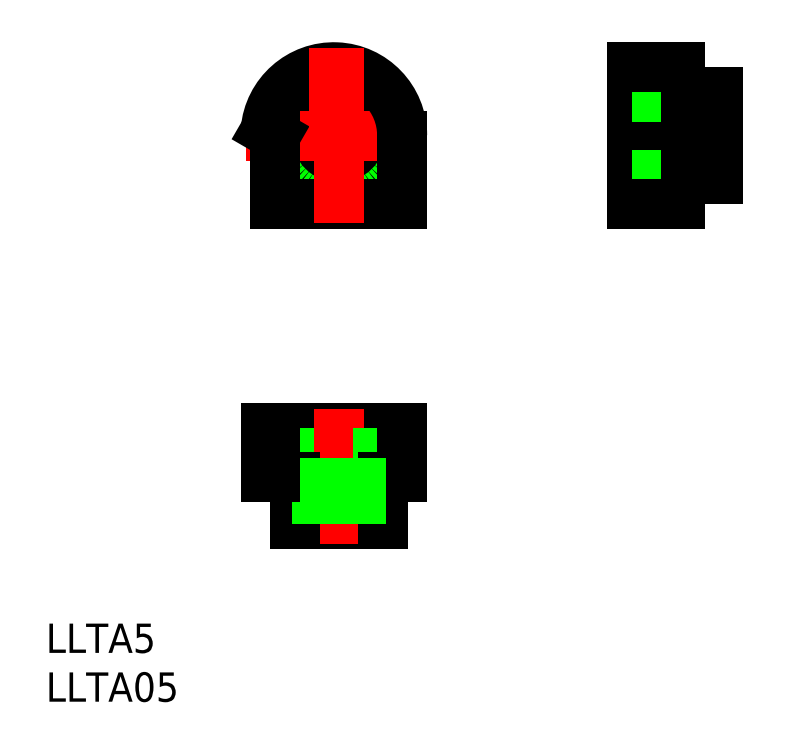
<metadata>
{"format":"dxf","ext":"dxf","renderer":"ezdxf+matplotlib","layout":"modelspace","background":"white","min_lineweight":24,"dpi":150}
</metadata>
<code>
0
SECTION
2
ENTITIES
0
LINE
8
0
10
4
20
-33
30
0
11
-4
21
-33
31
0
0
LINE
8
0
10
6.5
20
-35
30
0
11
-7.477
21
-35
31
0
0
LINE
8
0
10
6.5
20
-30
30
0
11
-7.477
21
-30
31
0
0
LINE
8
0
10
4.5
20
-39.8
30
0
11
-4.5
21
-39.8
31
0
0
LINE
8
0
10
-4
20
-30
30
0
11
-4
21
-33
31
0
0
LINE
8
0
10
-7.477
20
-30
30
0
11
-7.477
21
-35
31
0
0
LINE
8
CENTER
10
0
20
-28
30
0
11
0
21
-41.8
31
0
0
LINE
8
0
10
-4.5
20
-35
30
0
11
-4.5
21
-39.8
31
0
0
LINE
8
0
10
-2.25
20
-33
30
0
11
-2.25
21
-39.8
31
0
0
LINE
8
0
10
4
20
-30
30
0
11
4
21
-33
31
0
0
LINE
8
0
10
6.5
20
-30
30
0
11
6.5
21
-35
31
0
0
LINE
8
0
10
4.5
20
-35
30
0
11
4.5
21
-39.8
31
0
0
LINE
8
0
10
2.25
20
-33
30
0
11
2.25
21
-39.8
31
0
0
CIRCLE
8
0
10
0
20
0
30
0
40
4
0
CIRCLE
8
0
10
0
20
0
30
0
40
4.5
0
CIRCLE
8
0
10
0
20
0
30
0
40
2.25
0
LINE
8
0
10
-6.5
20
-7
30
0
11
6.5
21
-7
31
0
0
LINE
8
CENTER
10
-9.477
20
0
30
0
11
8.5
21
0
31
0
0
ARC
8
0
10
-0.5
20
0
30
0
40
7
50
0
51
175.4
0
LINE
8
0
10
-6.5
20
0
30
0
11
-6.5
21
-7
31
0
0
LINE
8
CENTER
10
0
20
9
30
0
11
0
21
-9
31
0
0
LINE
8
0
10
-7.477
20
0.5642
30
0
11
-6.5
21
-2.444e-12
31
0
0
LINE
8
CENTER
10
-0.5
20
9
30
0
11
-0.5
21
-2
31
0
0
LINE
8
0
10
6.5
20
0
30
0
11
6.5
21
-7
31
0
0
LINE
8
0
10
33
20
2.25
30
0
11
38.9
21
2.25
31
0
0
LINE
8
0
10
35
20
4.5
30
0
11
38.9
21
4.5
31
0
0
LINE
8
0
10
33
20
-2.25
30
0
11
38.9
21
-2.25
31
0
0
LINE
8
0
10
35
20
-4.5
30
0
11
38.9
21
-4.5
31
0
0
LINE
8
CENTER
10
28
20
0
30
0
11
40.9
21
0
31
0
0
LINE
8
0
10
33
20
4
30
0
11
33
21
-4
31
0
0
LINE
8
0
10
30
20
7
30
0
11
30
21
-7
31
0
0
LINE
8
0
10
35
20
7
30
0
11
35
21
-7
31
0
0
LINE
8
0
10
30
20
-4
30
0
11
33
21
-4
31
0
0
LINE
8
0
10
30
20
-7
30
0
11
35
21
-7
31
0
0
LINE
8
0
10
30
20
4
30
0
11
33
21
4
31
0
0
LINE
8
0
10
30
20
7
30
0
11
35
21
7
31
0
0
LINE
8
0
10
38.9
20
4.5
30
0
11
38.9
21
-4.5
31
0
0
INSERT
8
0
2
*U2
10
0
20
0
30
0
0
INSERT
8
0
2
*U3
10
0
20
0
30
0
0
LINE
8
0
10
-6.5
20
-30
30
0
11
-6.5
21
-35
31
0
0
VIEWPORT
8
0
10
122.5
20
133.6
30
0
40
322
41
265
68
     1
69
     1
0
VIEWPORT
8
DEFPOINTS
10
122.5
20
102
30
0
40
239.8
41
200.1
68
     2
69
     2
0
ENDSEC
0
EOF

</code>
